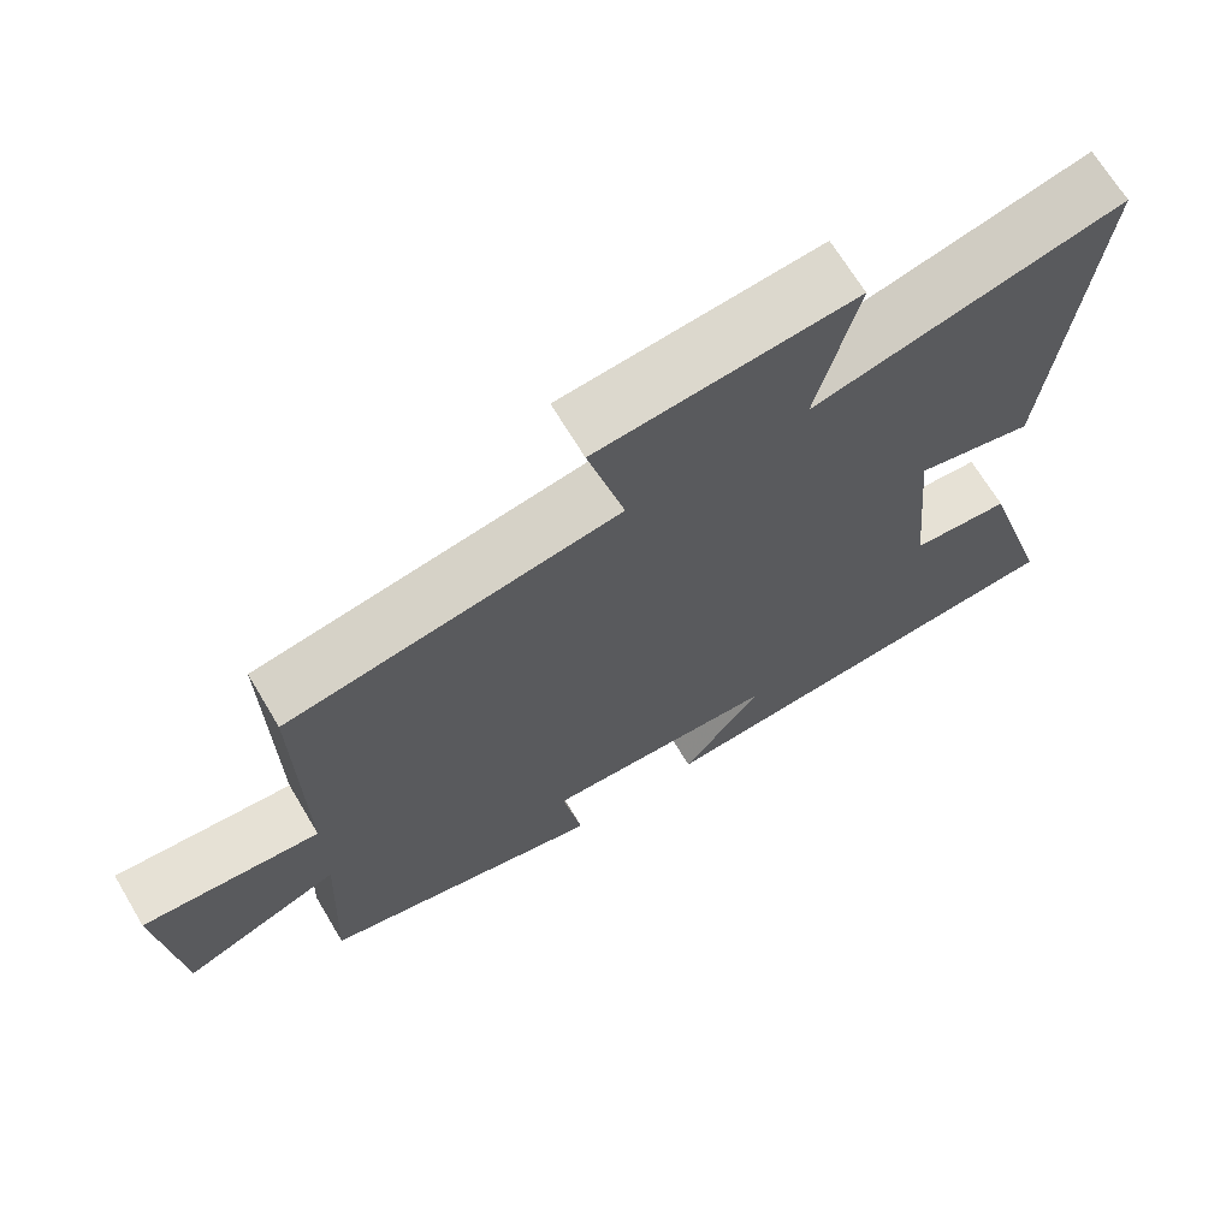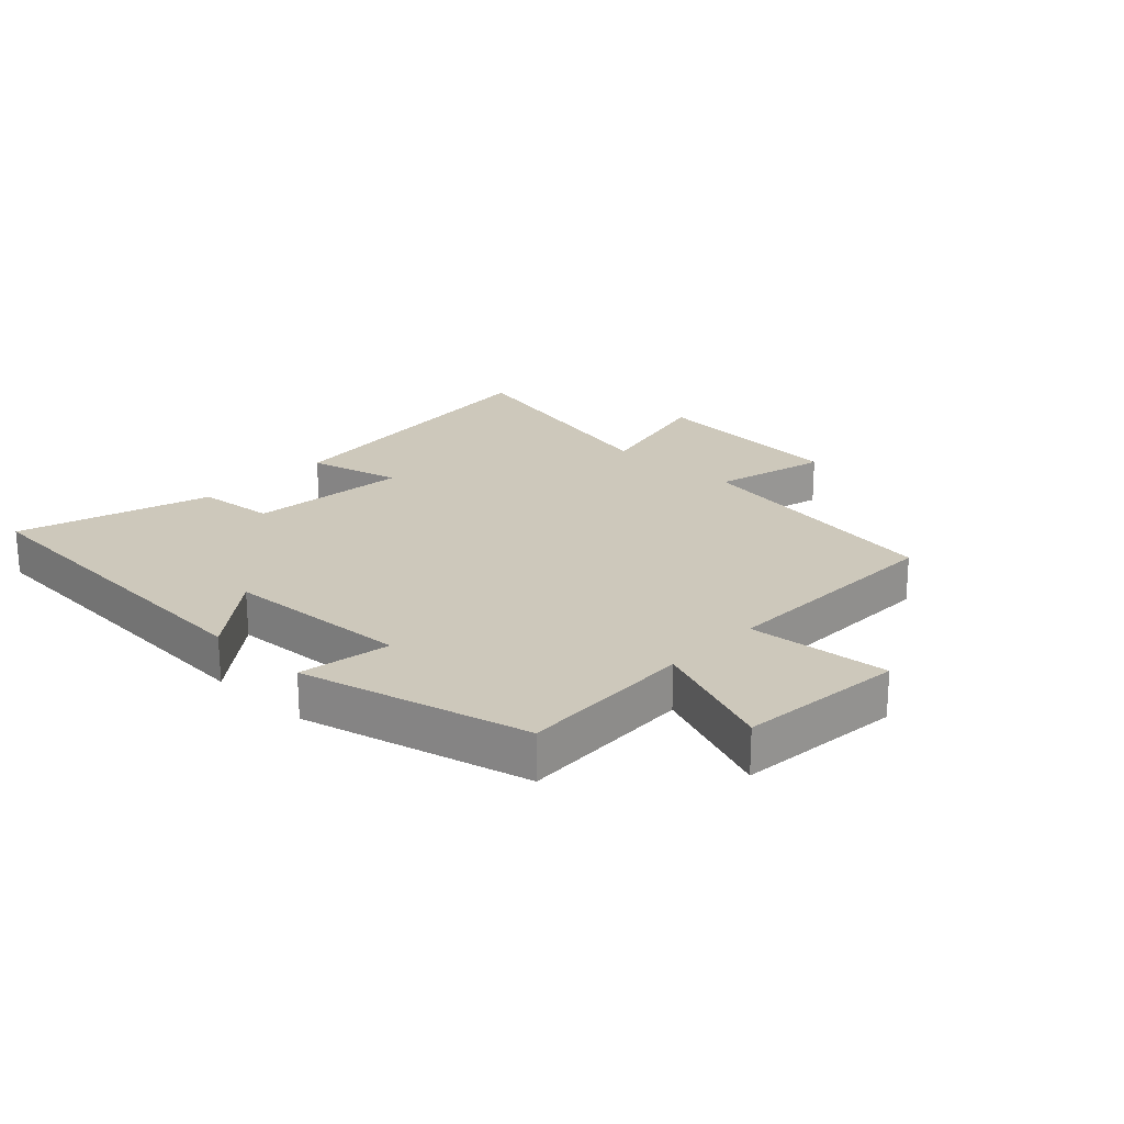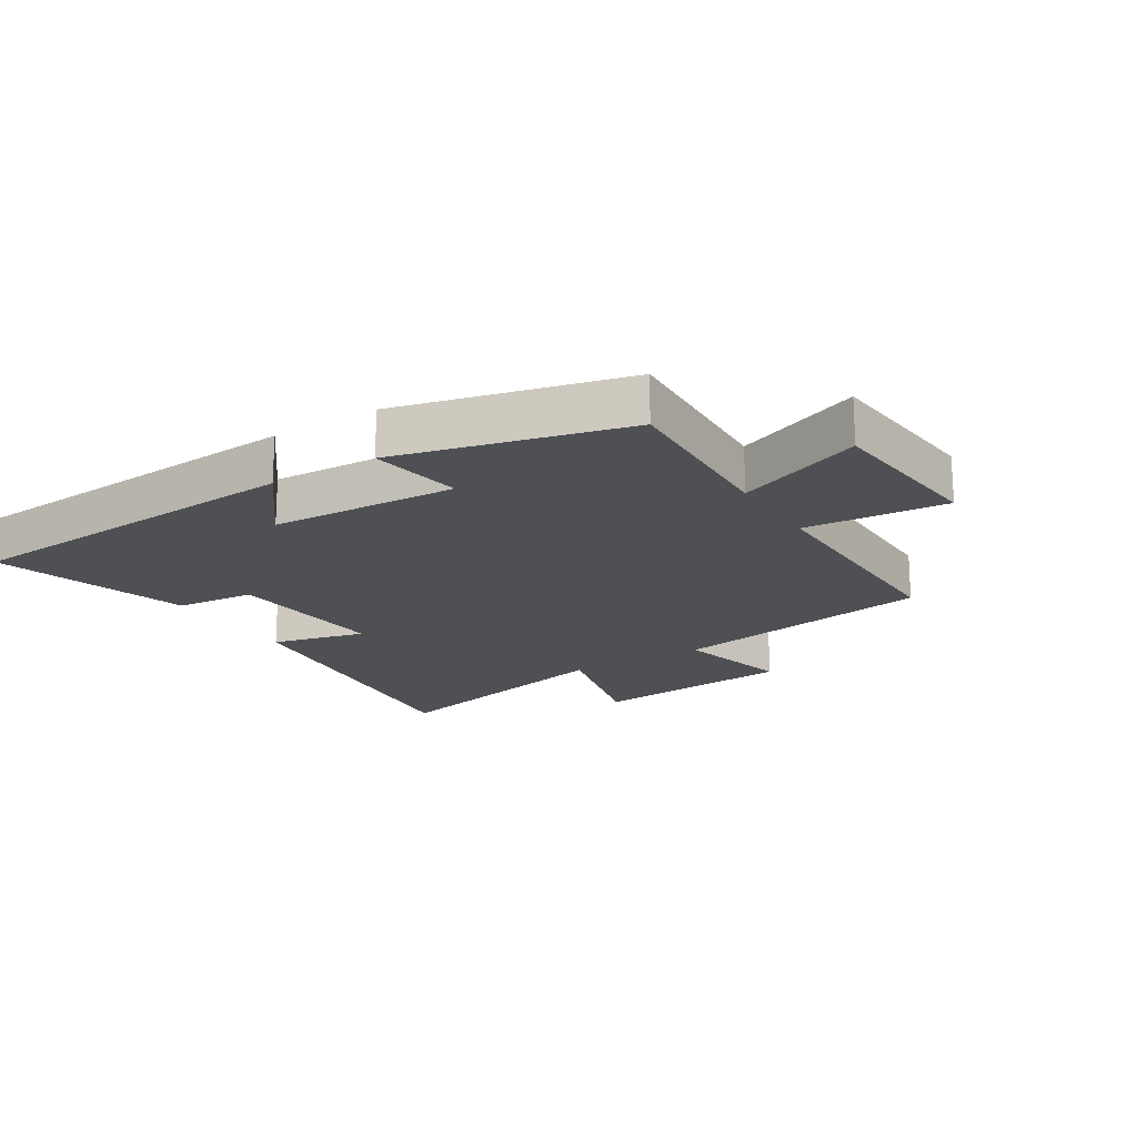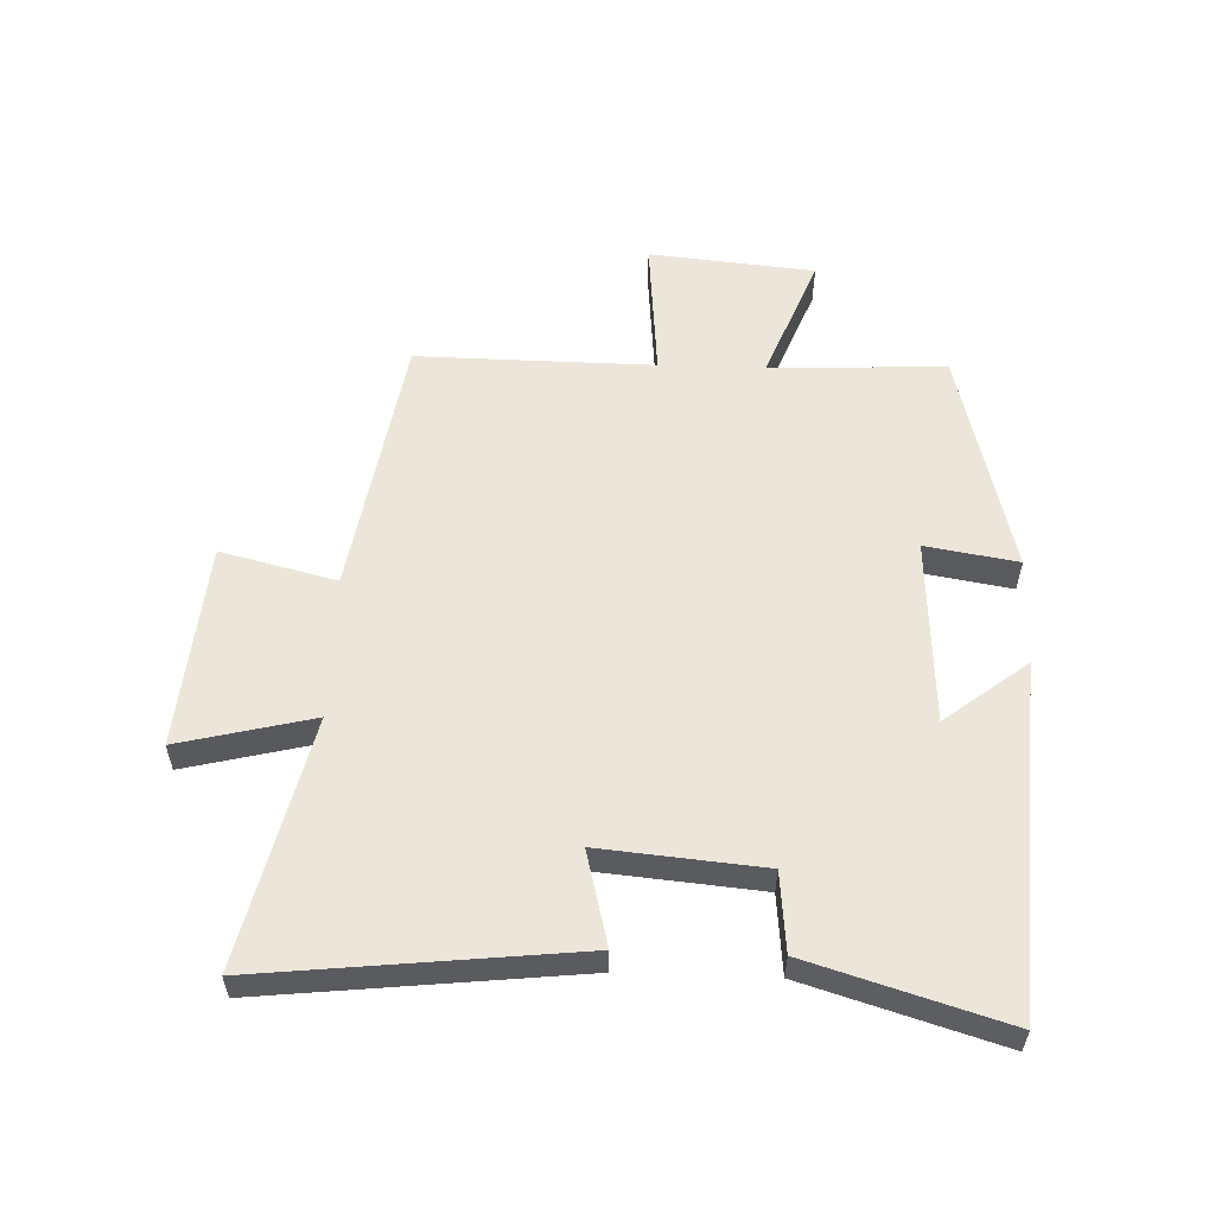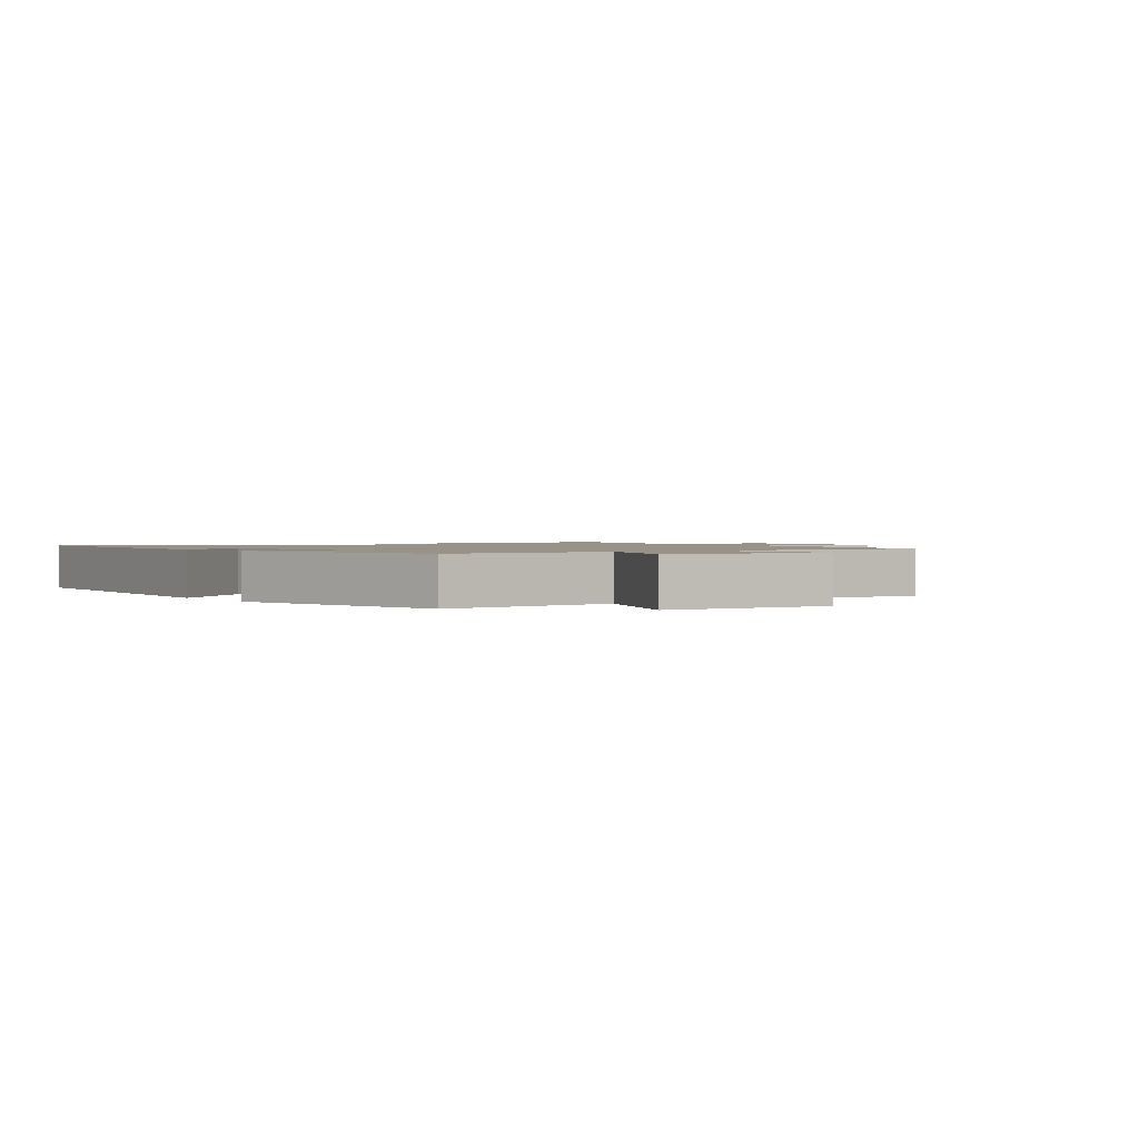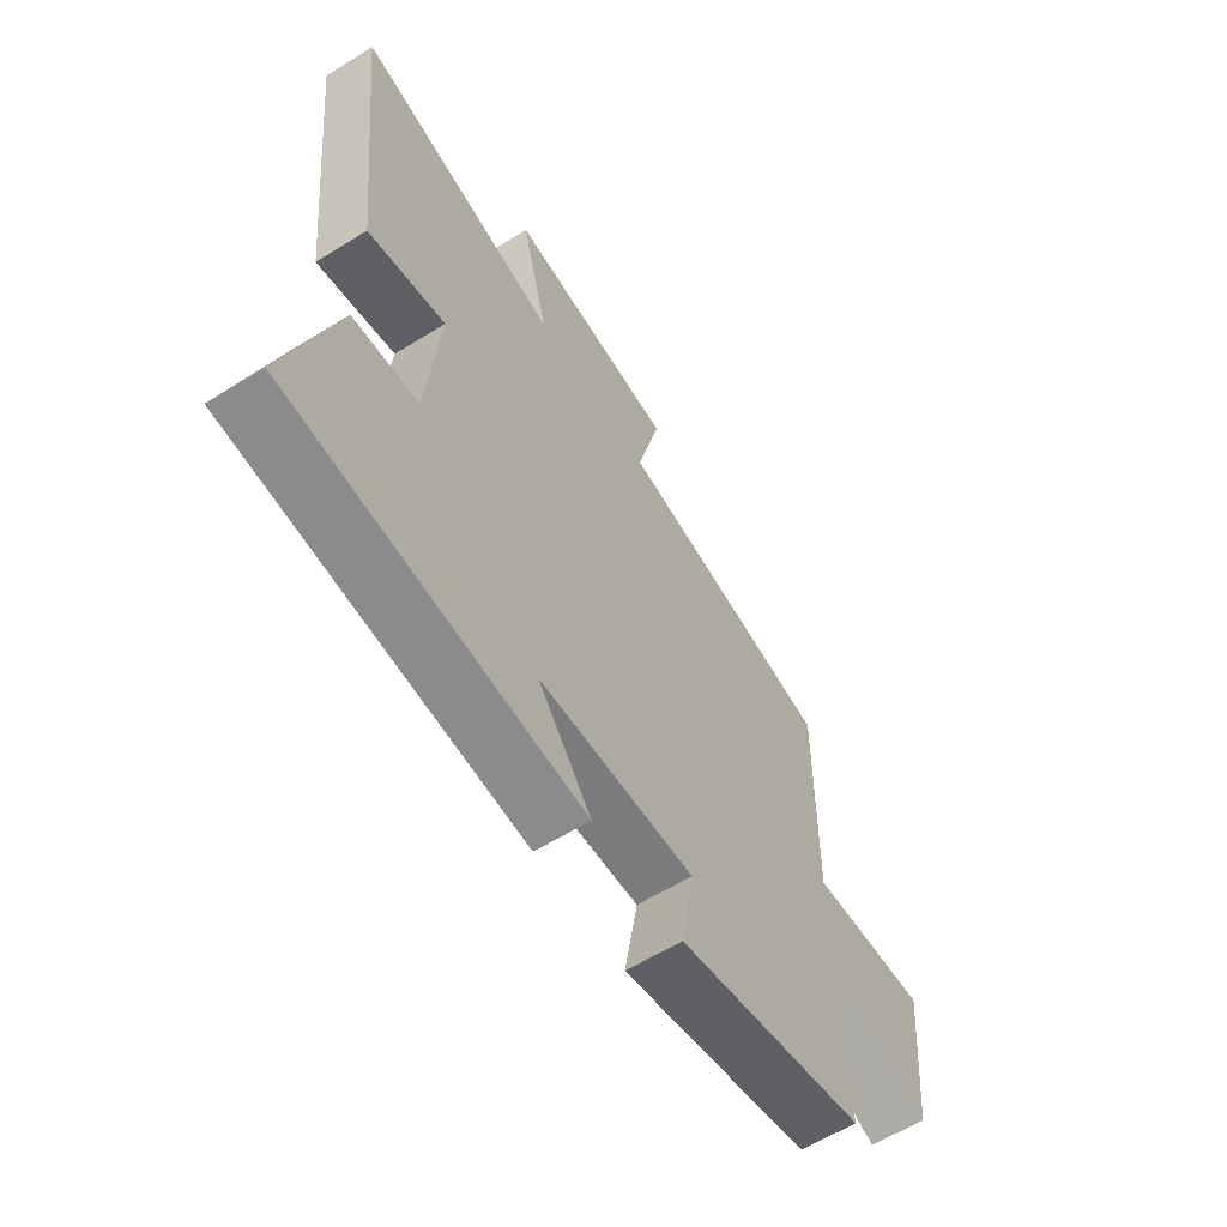
<metadata>
{"format":"obj","ext":"obj","renderer":"f3d","projection":"perspective","resolution":1024,"background":"white","views":[{"elev":68.3,"azim":-30.9,"up":"+Z"},{"elev":21.9,"azim":-136.4,"up":"+Y"},{"elev":-18.8,"azim":-148.0,"up":"+Y"},{"elev":56.3,"azim":92.0,"up":"+Y"},{"elev":1.3,"azim":-125.1,"up":"+Y"},{"elev":-61.0,"azim":122.3,"up":"+Z"}]}
</metadata>
<code>
v -0.505 0.07 0.429
v -0.077 0.07 0.5
v -0.124 0.07 0.686
v 0.208 0.07 0.716
v 0.155 0.07 0.5
v 0.555 0.07 0.593
v 0.5 0.07 0.086
v 0.348 0.07 0.124
v 0.372 0.07 -0.138
v 0.5 0.07 -0.15
v 0.595 0.07 -0.463
v 0.029 0.07 -0.5
v 0.132 0.07 -0.367
v -0.17 0.07 -0.351
v -0.145 0.07 -0.5
v -0.513 0.07 -0.408
v -0.5 0.07 -0.123
v -0.704 0.07 -0.203
v -0.73 0.07 0.065
v -0.5 0.07 0.045
v -0.505 0 0.429
v -0.077 0 0.5
v -0.124 0 0.686
v 0.208 0 0.716
v 0.155 0 0.5
v 0.555 0 0.593
v 0.5 0 0.086
v 0.348 0 0.124
v 0.372 0 -0.138
v 0.5 0 -0.15
v 0.595 0 -0.463
v 0.029 0 -0.5
v 0.132 0 -0.367
v -0.17 0 -0.351
v -0.145 0 -0.5
v -0.513 0 -0.408
v -0.5 0 -0.123
v -0.704 0 -0.203
v -0.73 0 0.065
v -0.5 0 0.045
f 17 18 19 20
f 14 15 16 17
f 13 14 17 20
f 10 11 12 13
f 9 10 13
f 8 9 13 20
f 5 6 7 8
f 5 8 20 1
f 2 3 4 5
f 1 2 5
f 40 39 38 37
f 37 36 35 34
f 40 37 34 33
f 33 32 31 30
f 33 30 29
f 40 33 29 28
f 28 27 26 25
f 21 40 28 25
f 25 24 23 22
f 25 22 21
f 1 21 22 2
f 2 22 23 3
f 3 23 24 4
f 4 24 25 5
f 5 25 26 6
f 6 26 27 7
f 7 27 28 8
f 8 28 29 9
f 9 29 30 10
f 10 30 31 11
f 11 31 32 12
f 12 32 33 13
f 13 33 34 14
f 14 34 35 15
f 15 35 36 16
f 16 36 37 17
f 17 37 38 18
f 18 38 39 19
f 19 39 40 20
f 20 40 21 1

</code>
